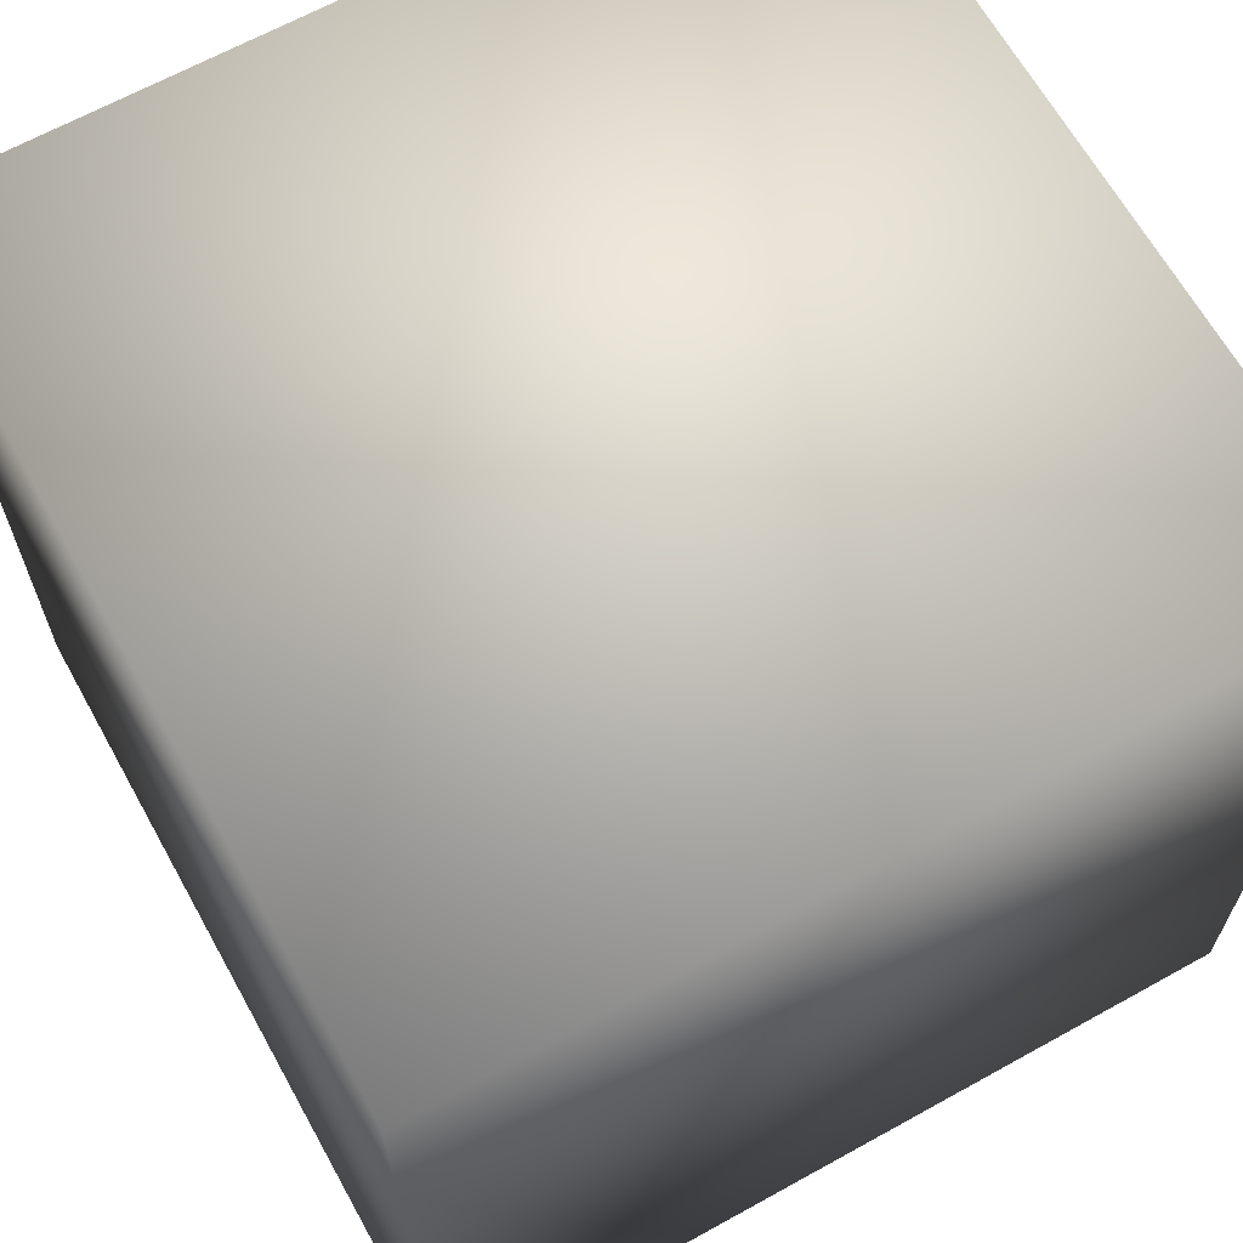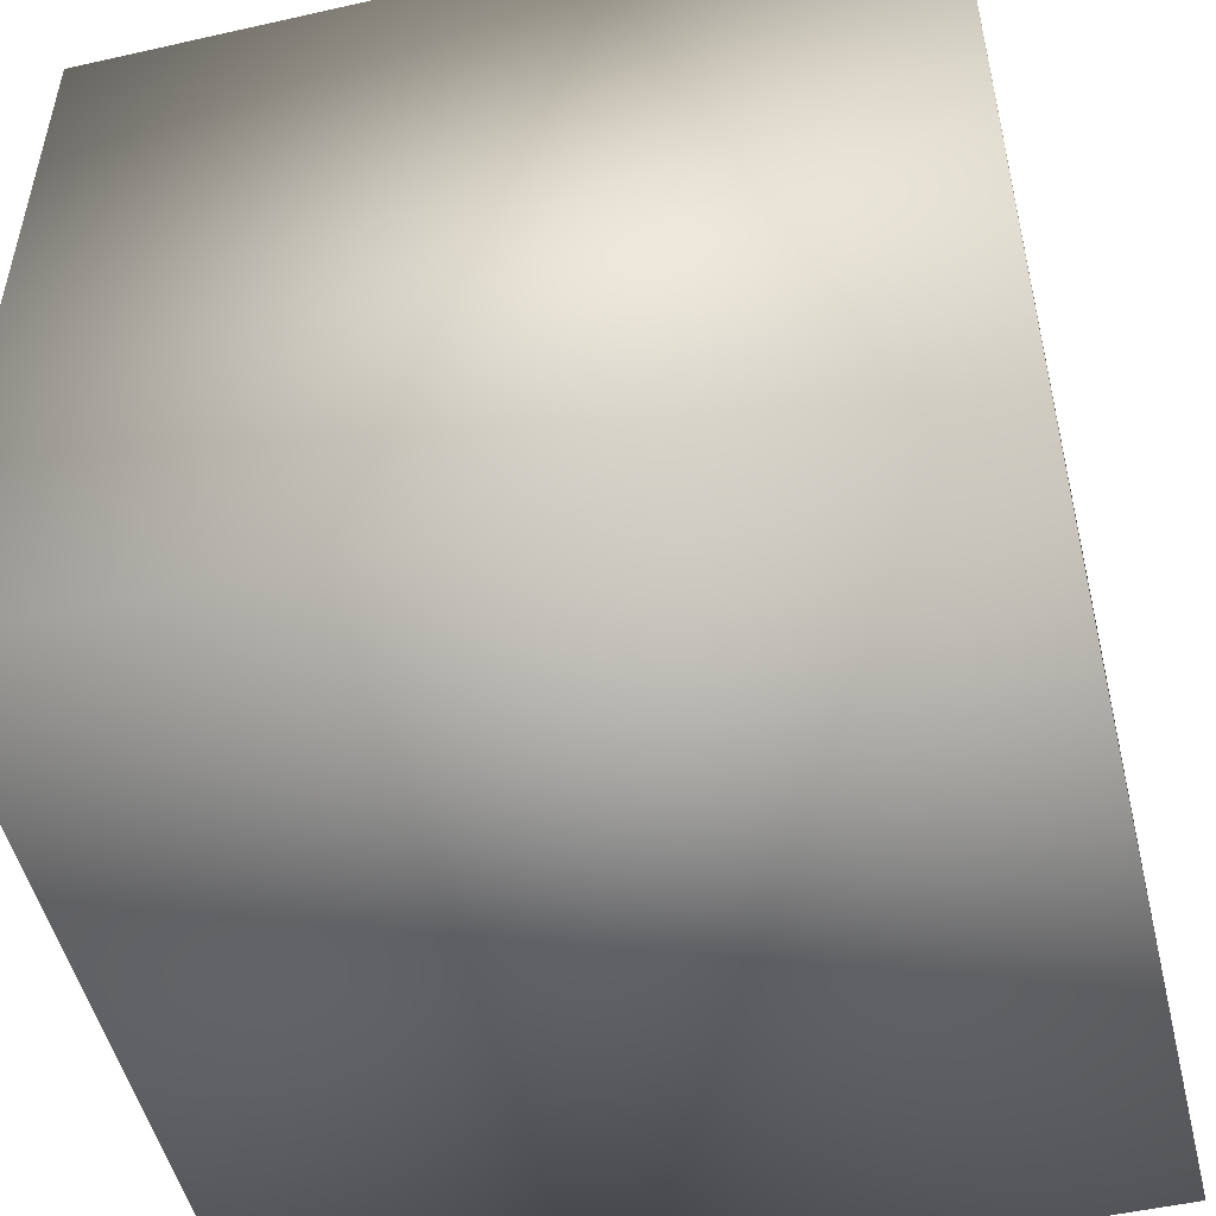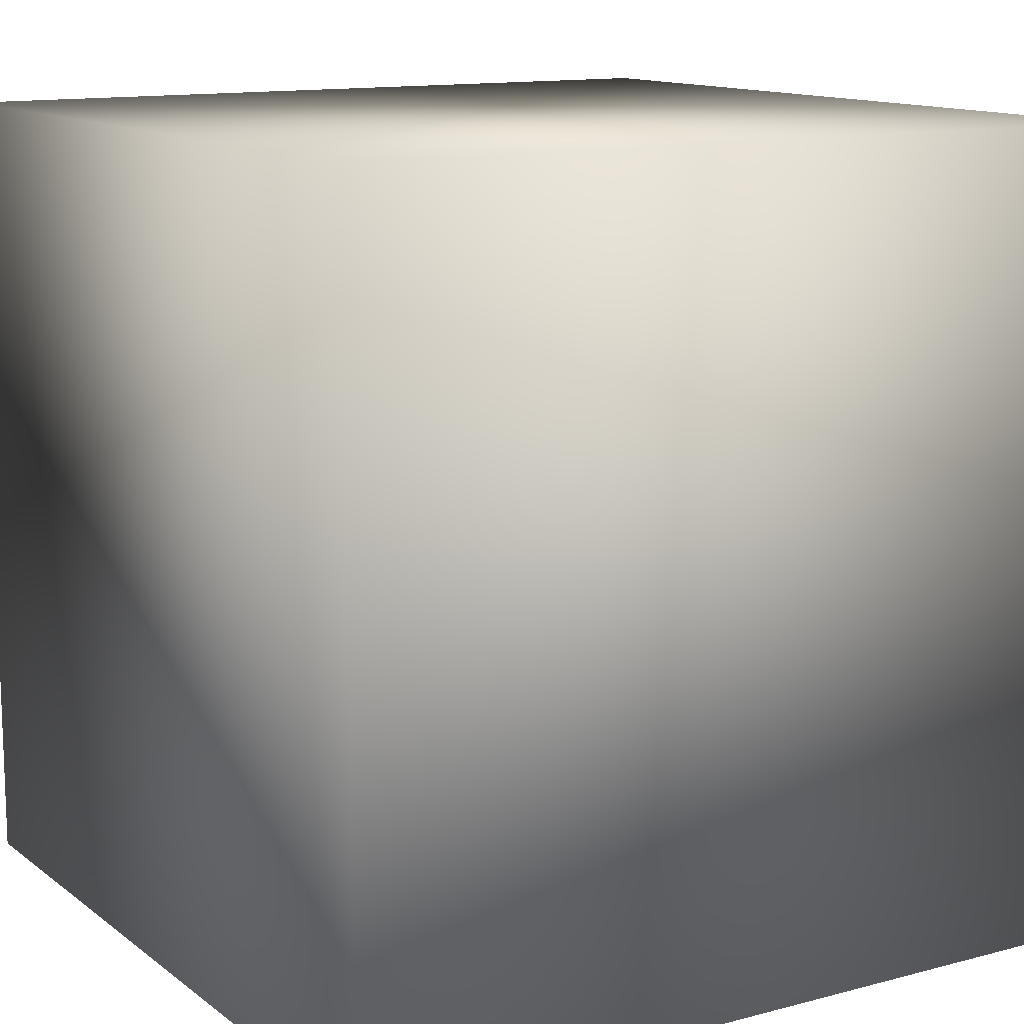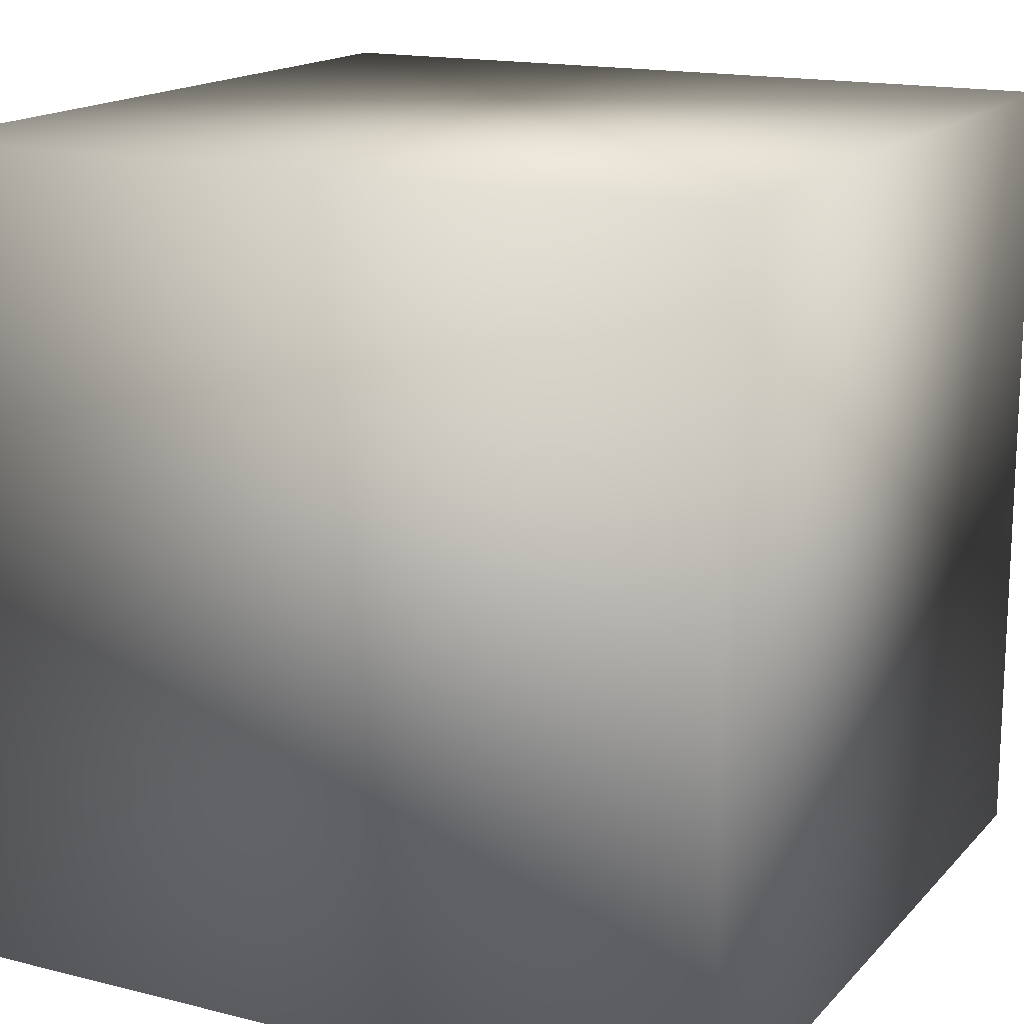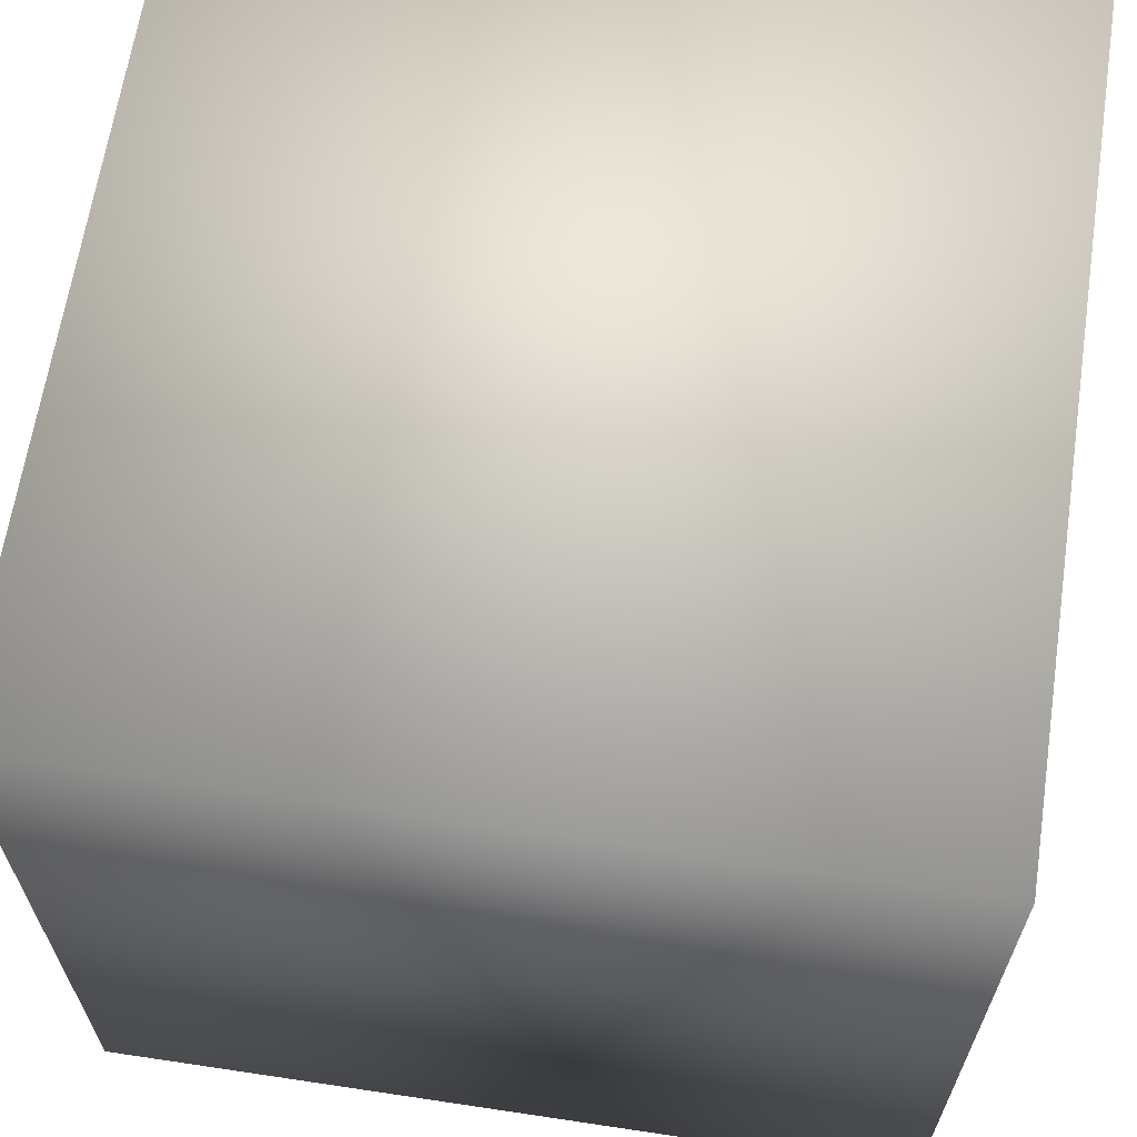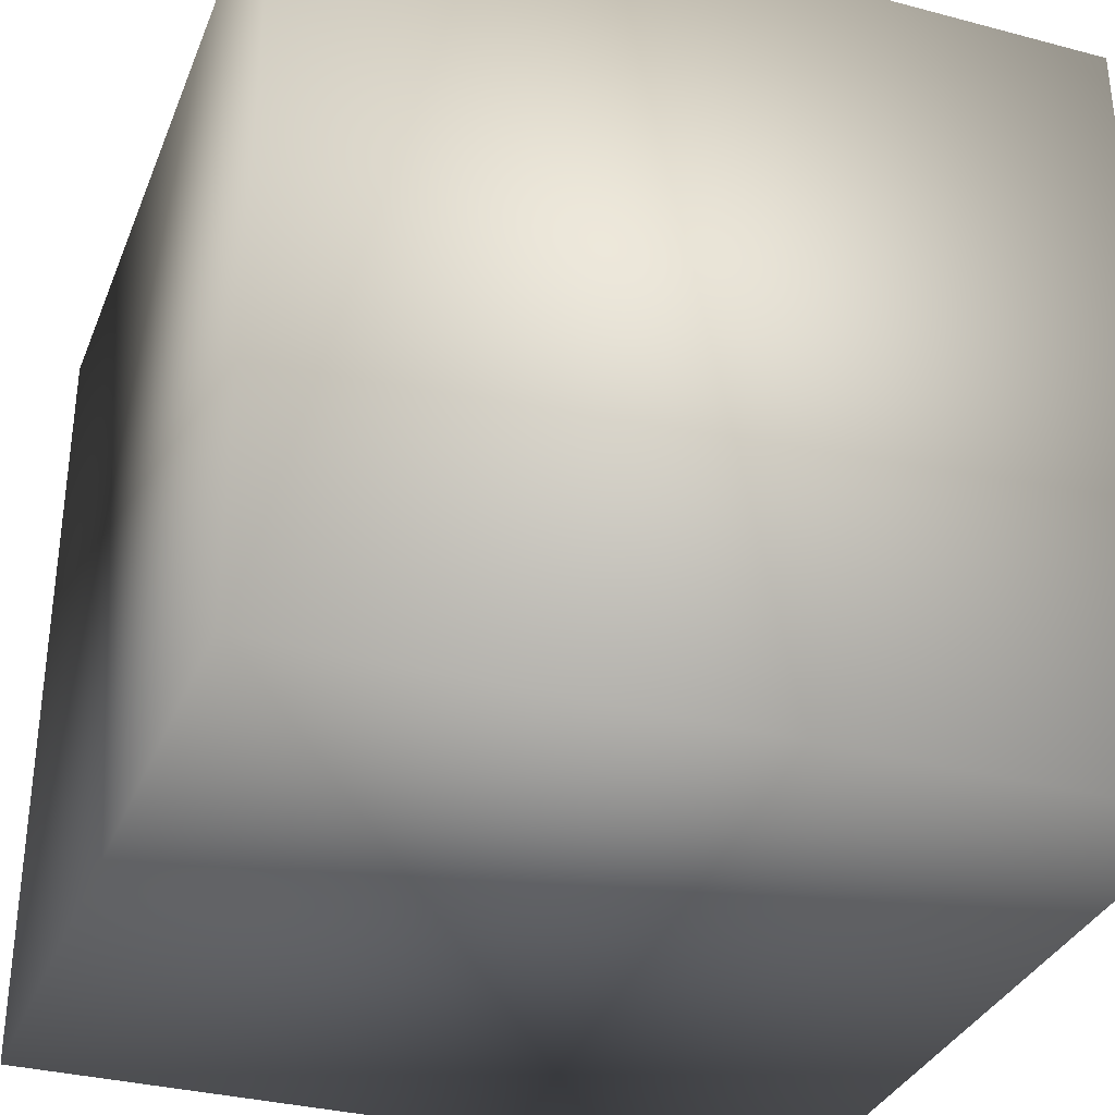
<metadata>
{"format":"obj","ext":"obj","renderer":"f3d","projection":"perspective","resolution":1024,"background":"white","views":[{"elev":65.6,"azim":150.9,"up":"+Y"},{"elev":-51.0,"azim":-76.2,"up":"+Z"},{"elev":12.7,"azim":-121.5,"up":"+Y"},{"elev":16.1,"azim":-152.6,"up":"+Z"},{"elev":64.7,"azim":98.6,"up":"+Y"},{"elev":-33.4,"azim":160.1,"up":"+Z"}]}
</metadata>
<code>
o Cube
v 1 -1 -1
v 1 -1 1
v -1 -1 1
v -1 -1 -1
v 1 1 -1
v 1 1 1
v -1 1 1
v -1 1 -1
f 2 4 1
f 8 6 5
f 5 2 1
f 6 3 2
f 3 8 4
f 1 8 5
f 2 3 4
f 8 7 6
f 5 6 2
f 6 7 3
f 3 7 8
f 1 4 8

</code>
